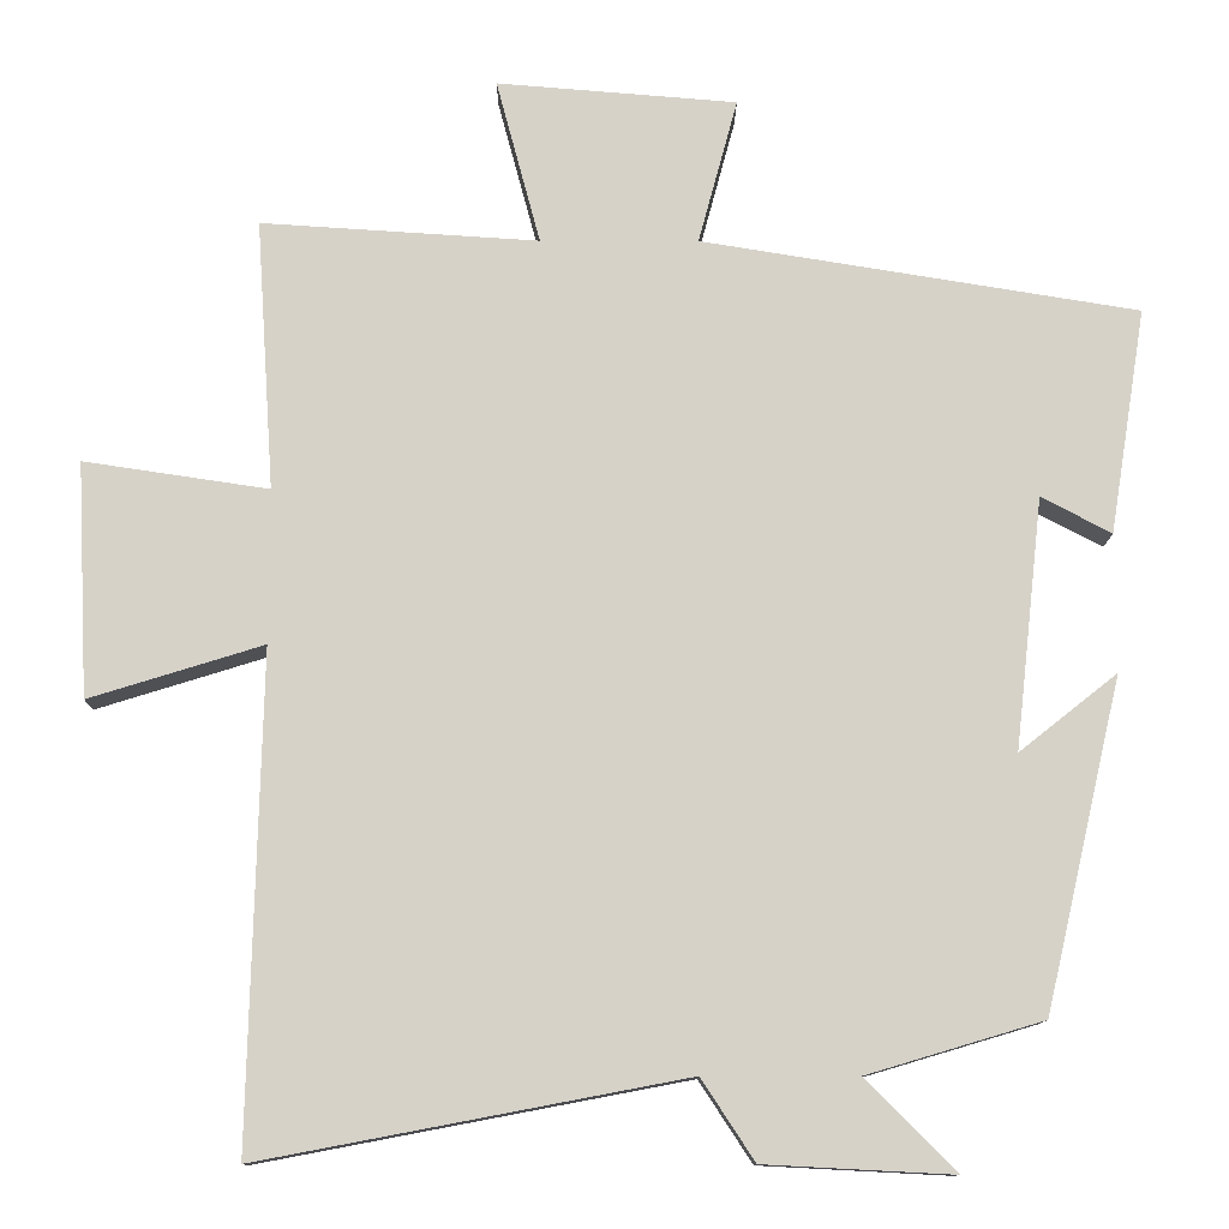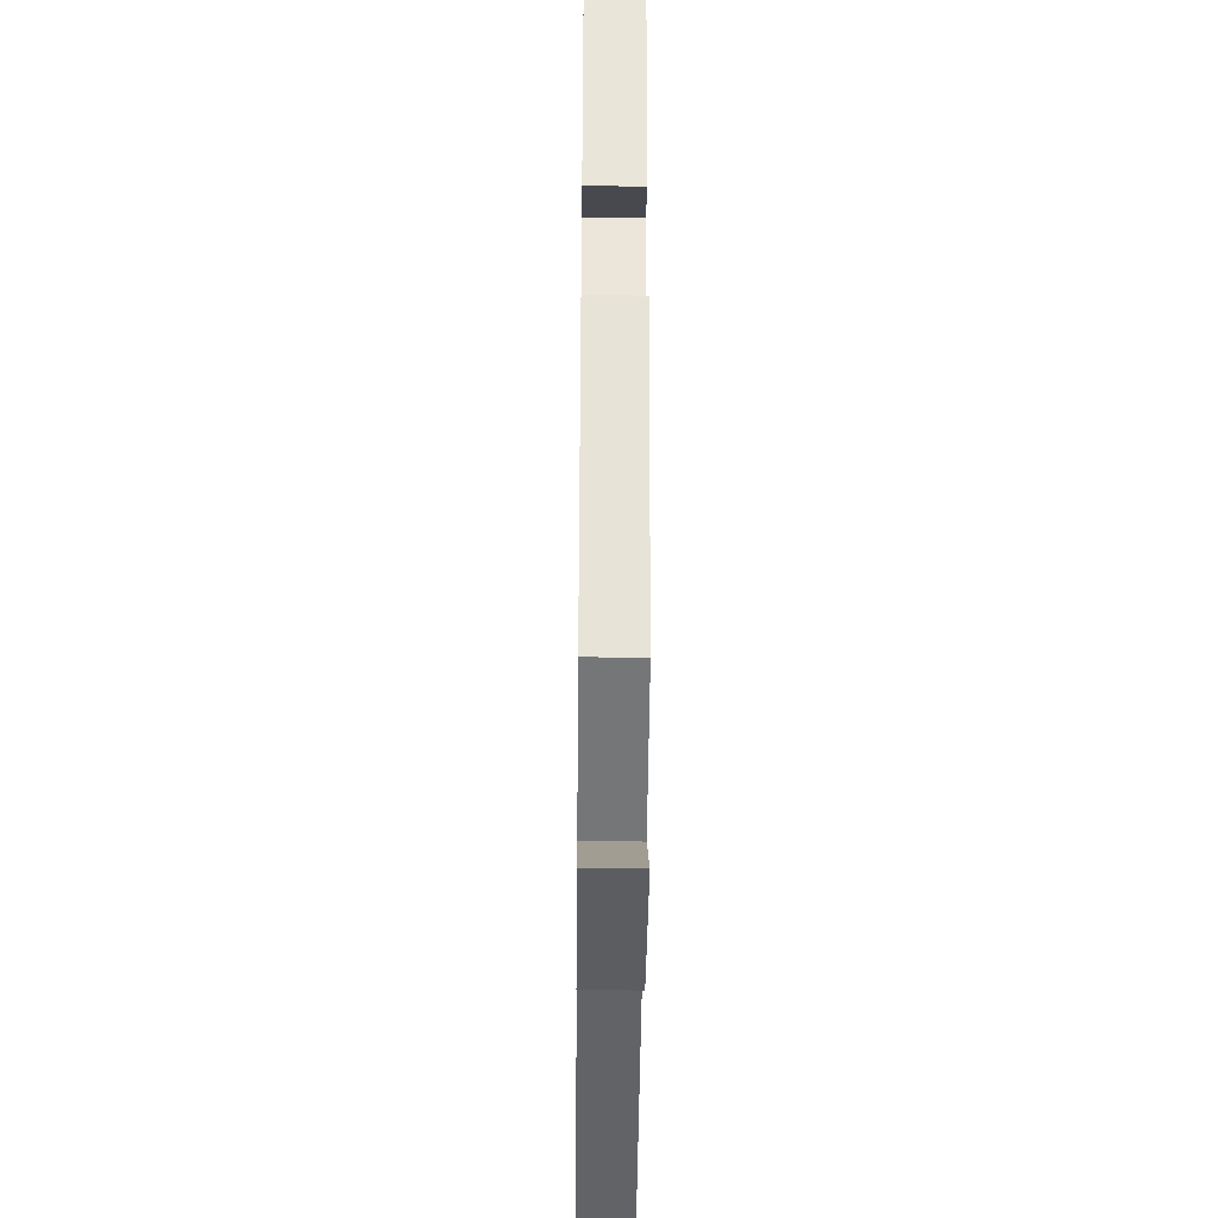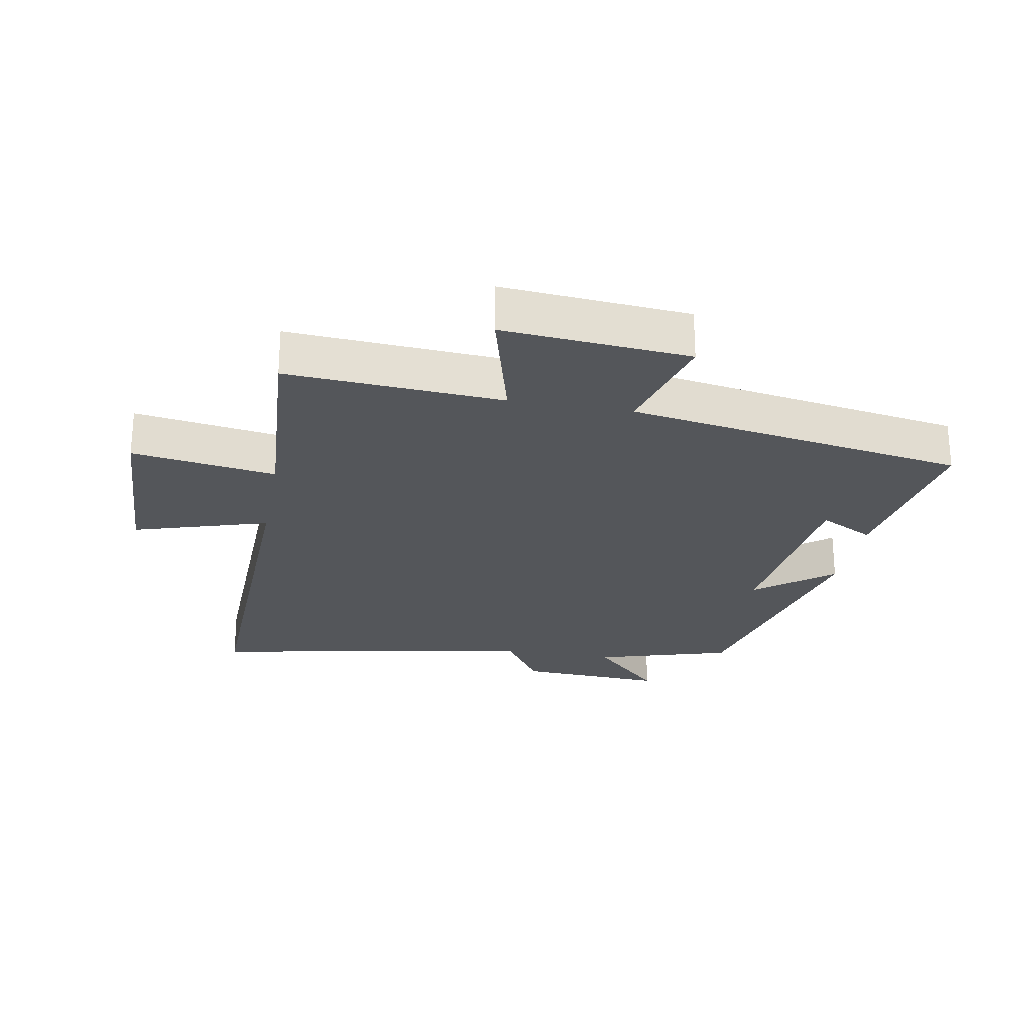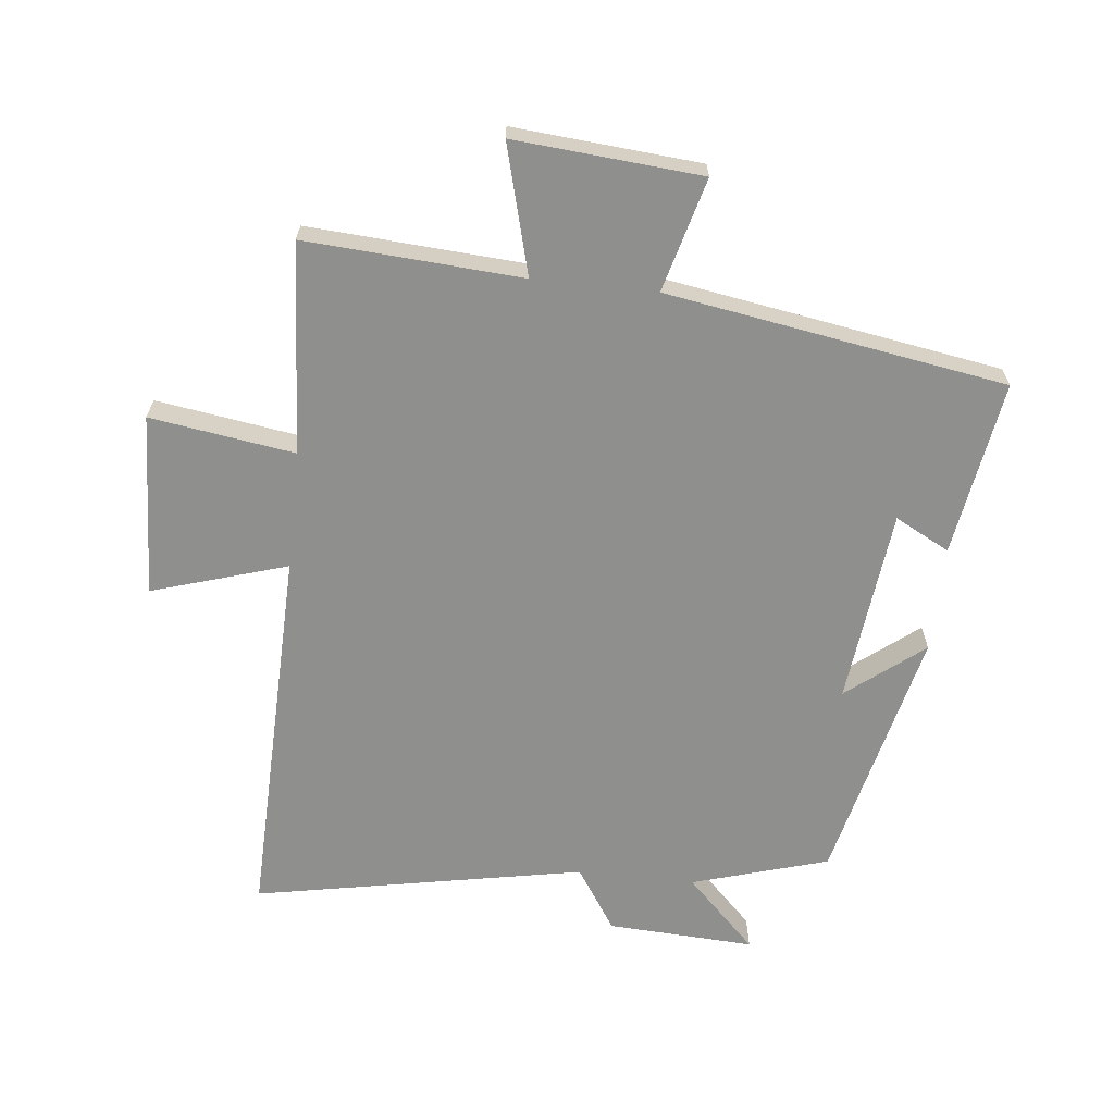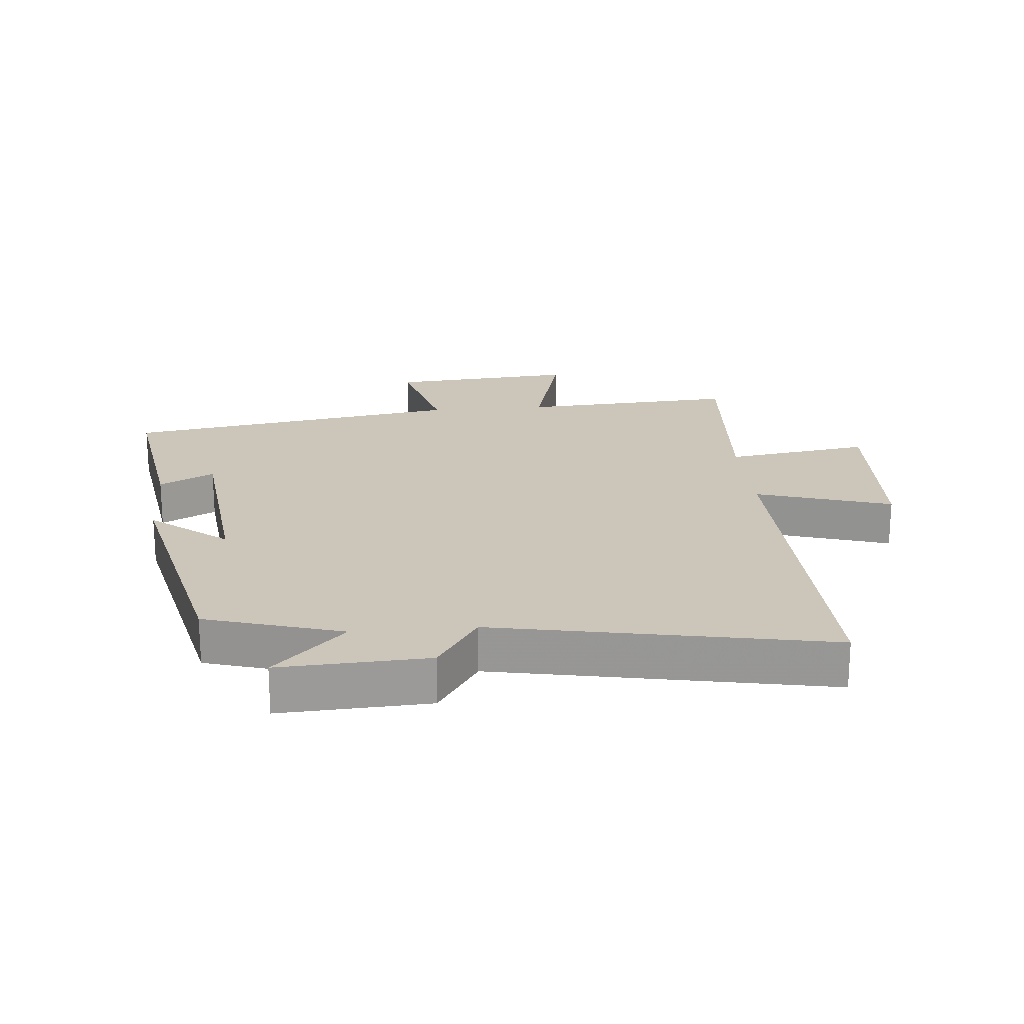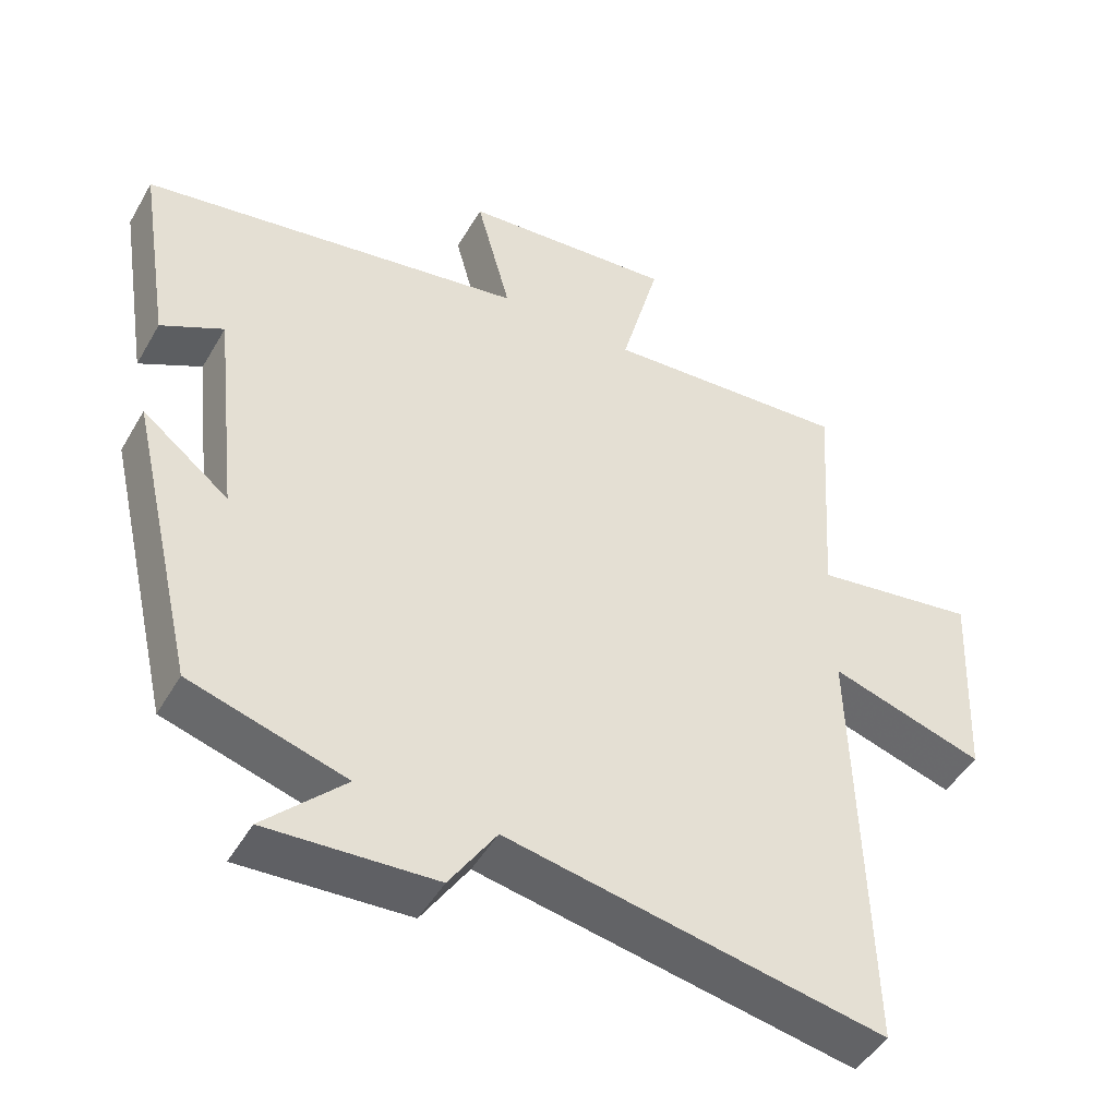
<metadata>
{"format":"obj","ext":"obj","renderer":"f3d","projection":"perspective","resolution":1024,"background":"white","views":[{"elev":-11.7,"azim":-0.3,"up":"+Z"},{"elev":-40.2,"azim":89.4,"up":"+Z"},{"elev":-25.1,"azim":-10.4,"up":"+Y"},{"elev":-65.1,"azim":-6.2,"up":"+Y"},{"elev":21.0,"azim":175.0,"up":"+Y"},{"elev":-47.1,"azim":151.3,"up":"+Z"}]}
</metadata>
<code>
v 0.406 0.07 -0.436
v 0.191 0.07 -0.5
v 0.302 0.07 -0.611
v 0.07 0.07 -0.599
v 0.005 0.07 -0.5
v -0.515 0.07 -0.599
v -0.5 0.07 0.002
v -0.713 0.07 -0.064
v -0.727 0.07 0.224
v -0.5 0.07 0.19
v -0.522 0.07 0.522
v -0.182 0.07 0.5
v -0.236 0.07 0.702
v 0.058 0.07 0.678
v 0.01 0.07 0.5
v 0.544 0.07 0.413
v 0.5 0.07 0.137
v 0.414 0.07 0.182
v 0.38 0.07 -0.126
v 0.5 0.07 -0.031
v 0.406 0 -0.436
v 0.191 0 -0.5
v 0.302 0 -0.611
v 0.07 0 -0.599
v 0.005 0 -0.5
v -0.515 0 -0.599
v -0.5 0 0.002
v -0.713 0 -0.064
v -0.727 0 0.224
v -0.5 0 0.19
v -0.522 0 0.522
v -0.182 0 0.5
v -0.236 0 0.702
v 0.058 0 0.678
v 0.01 0 0.5
v 0.544 0 0.413
v 0.5 0 0.137
v 0.414 0 0.182
v 0.38 0 -0.126
v 0.5 0 -0.031
f 19 20 1 2
f 18 19 2
f 15 16 17 18
f 15 18 2
f 12 13 14 15
f 12 15 2
f 10 11 12 2
f 7 8 9 10
f 7 10 2 3
f 5 6 7
f 5 7 3
f 3 4 5
f 22 21 40 39
f 22 39 38
f 38 37 36 35
f 22 38 35
f 35 34 33 32
f 22 35 32
f 22 32 31 30
f 30 29 28 27
f 23 22 30 27
f 27 26 25
f 23 27 25
f 25 24 23
f 1 21 22 2
f 2 22 23 3
f 3 23 24 4
f 4 24 25 5
f 5 25 26 6
f 6 26 27 7
f 7 27 28 8
f 8 28 29 9
f 9 29 30 10
f 10 30 31 11
f 11 31 32 12
f 12 32 33 13
f 13 33 34 14
f 14 34 35 15
f 15 35 36 16
f 16 36 37 17
f 17 37 38 18
f 18 38 39 19
f 19 39 40 20
f 20 40 21 1

</code>
